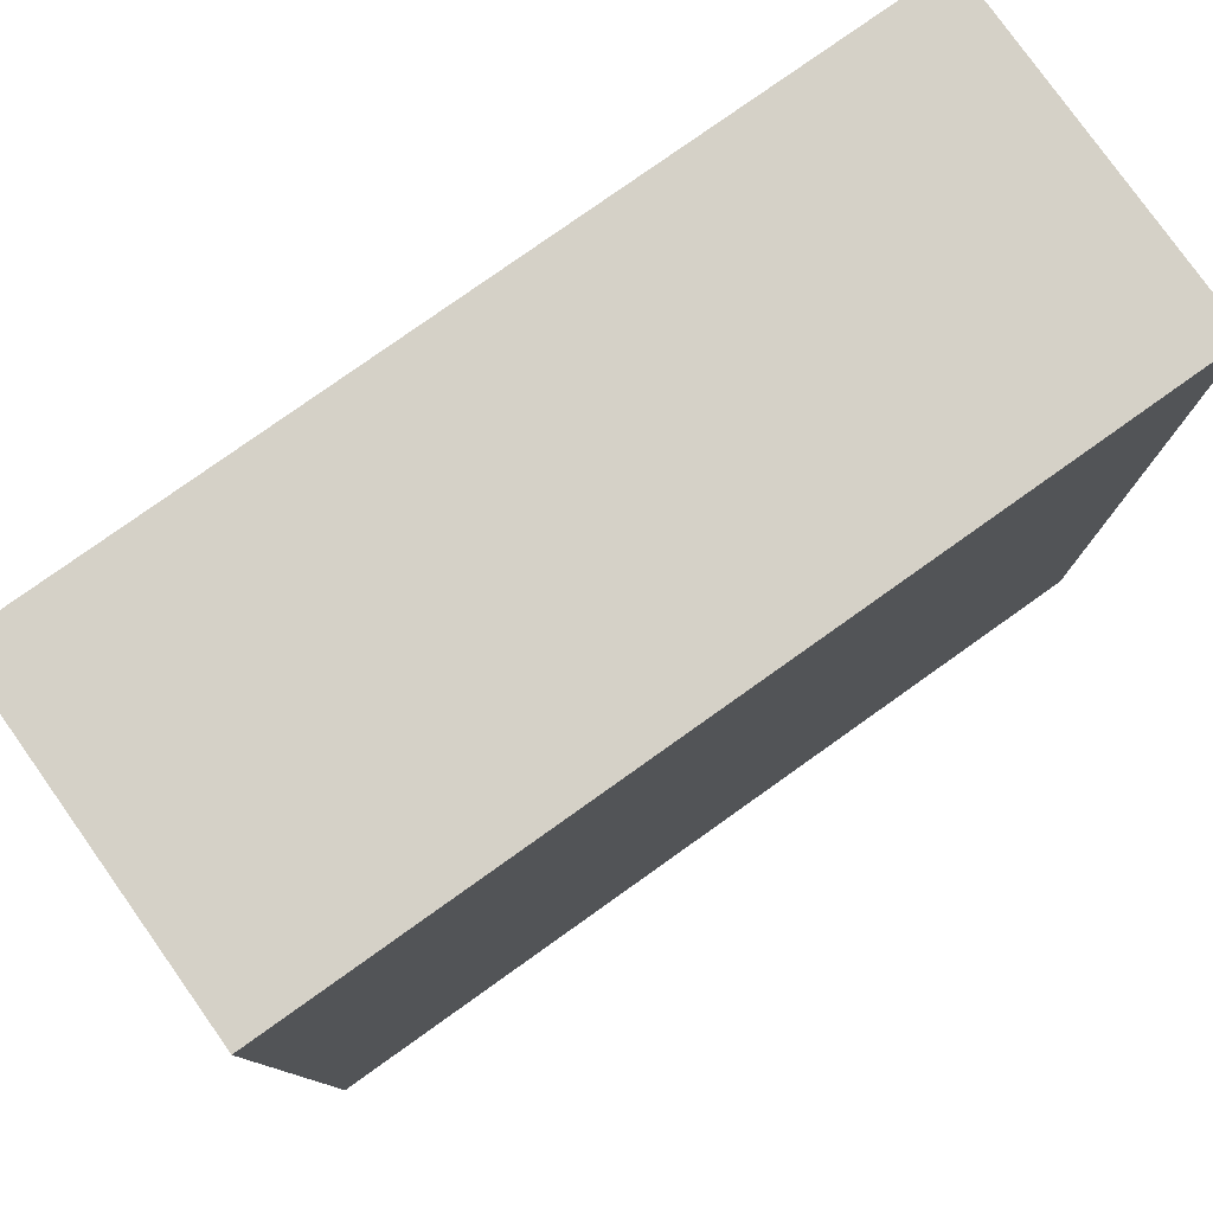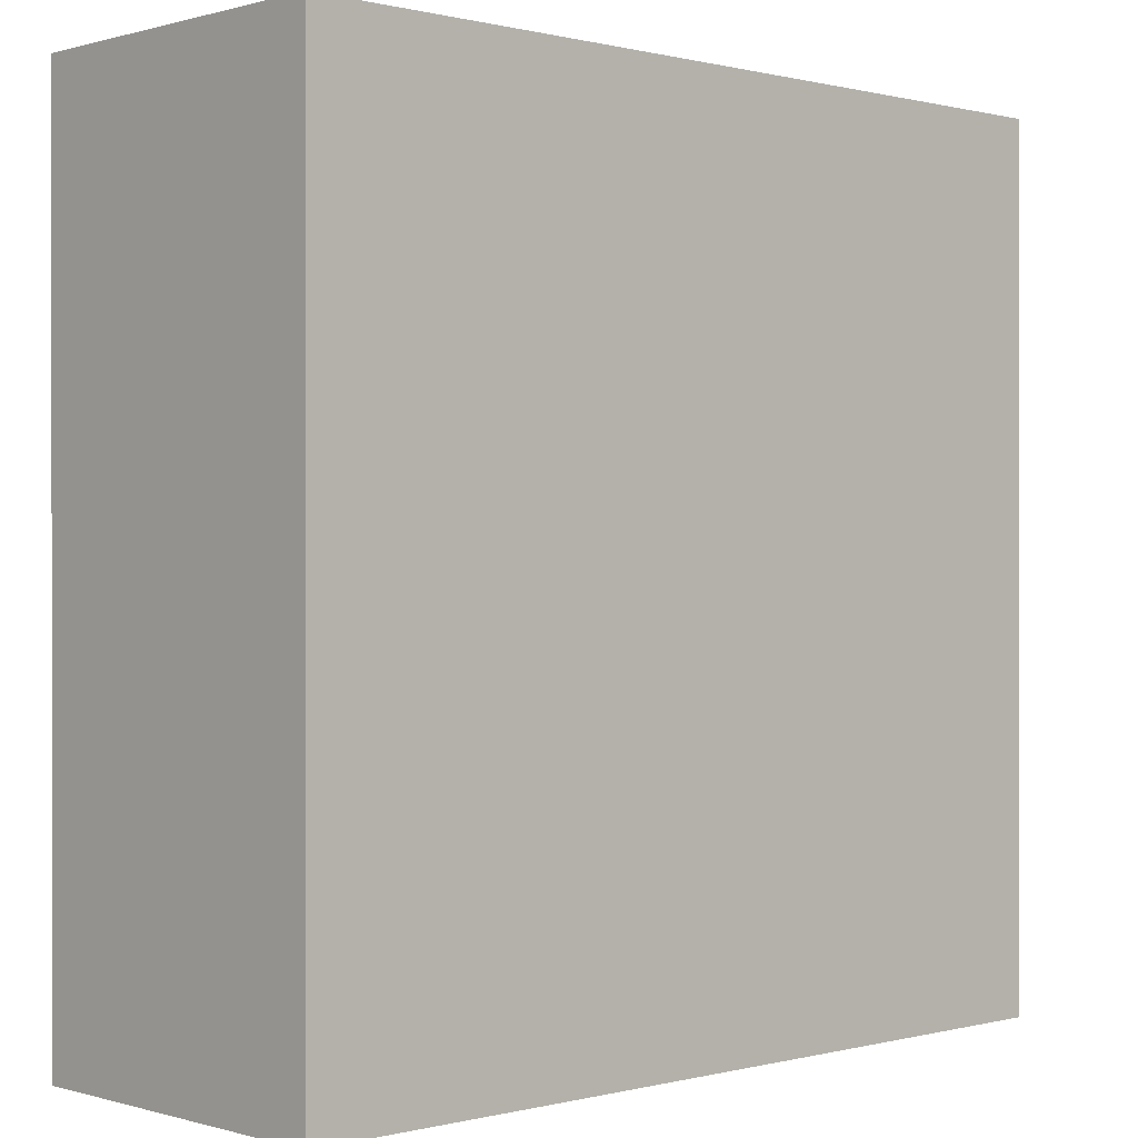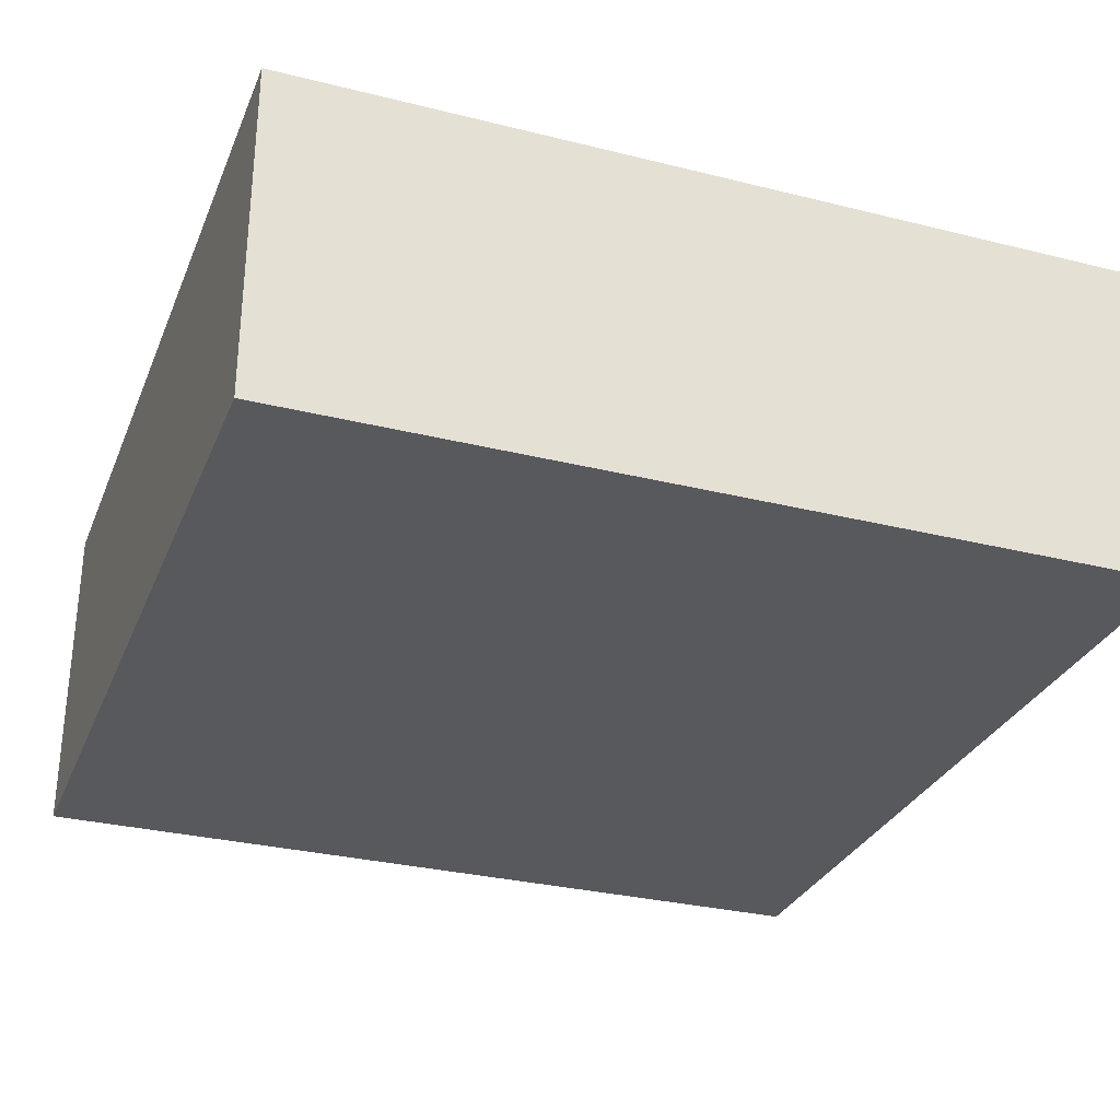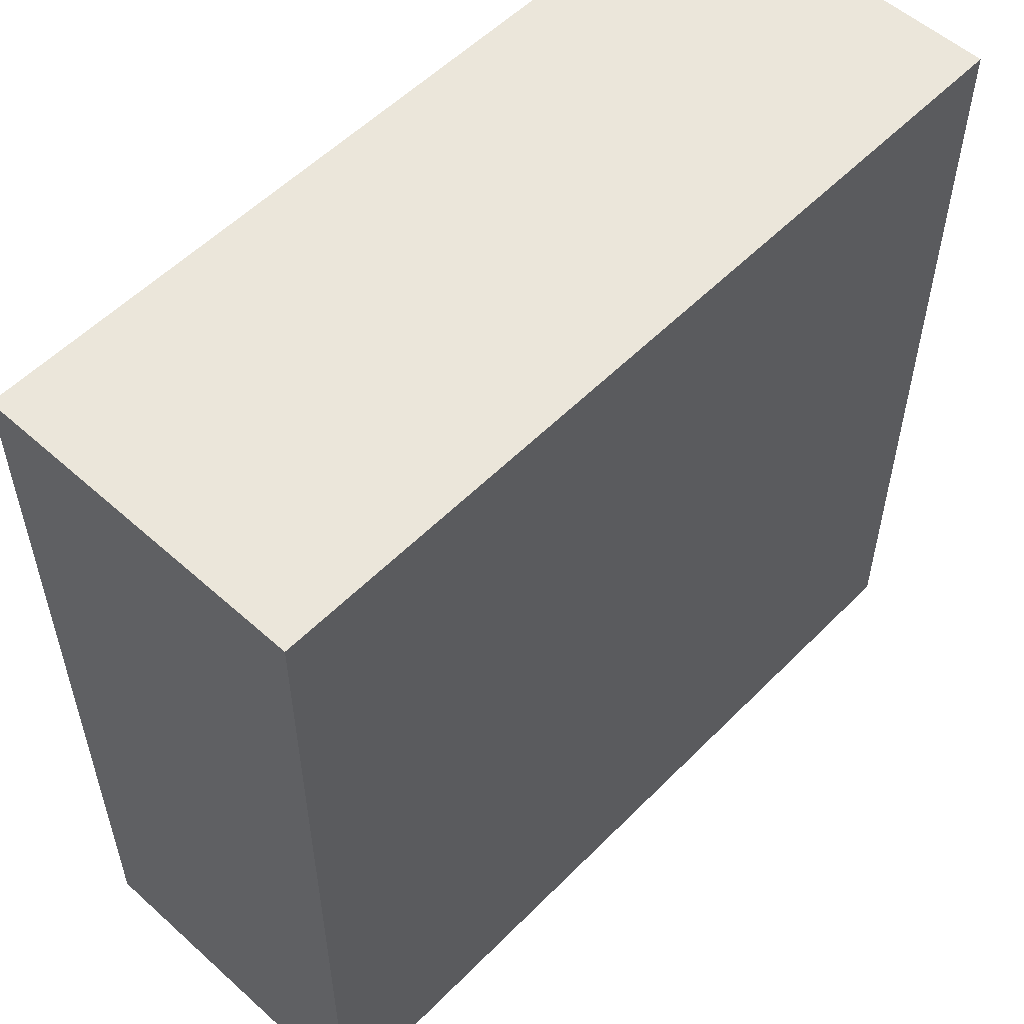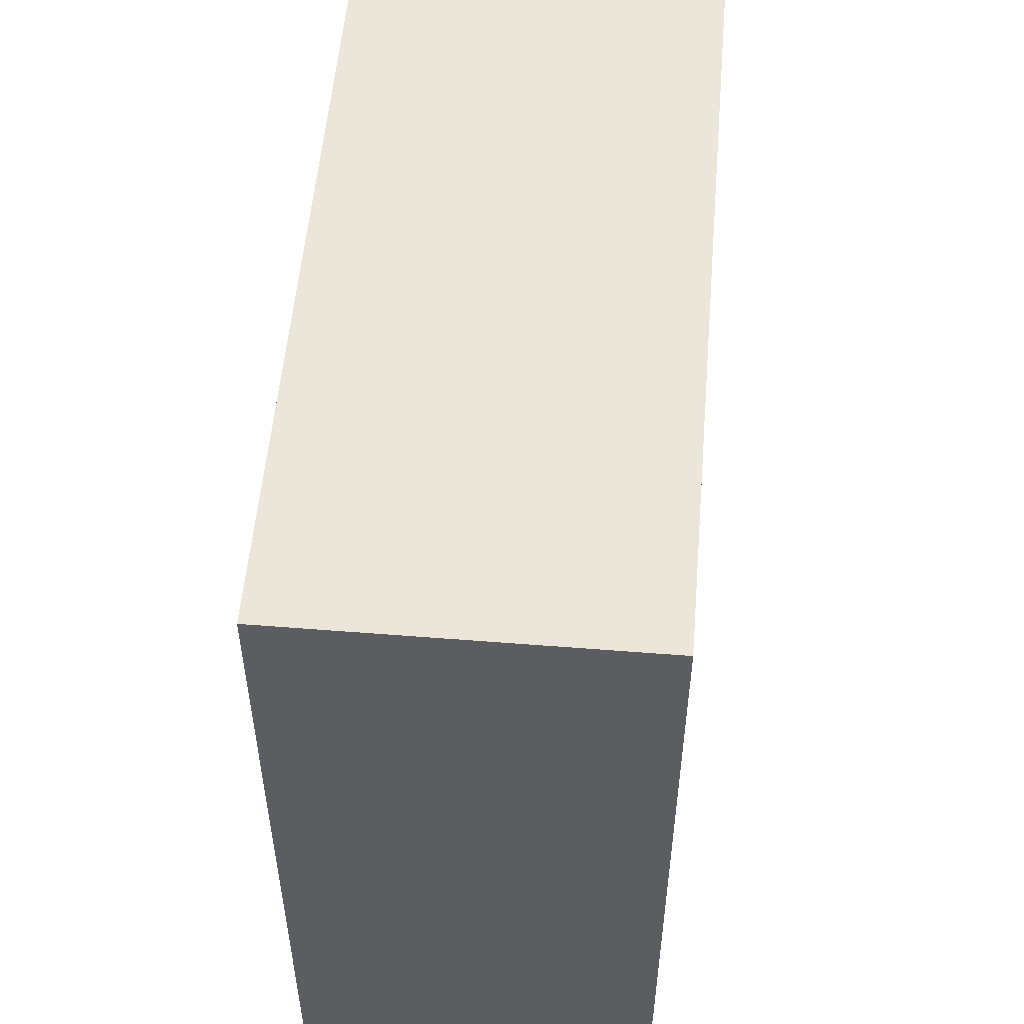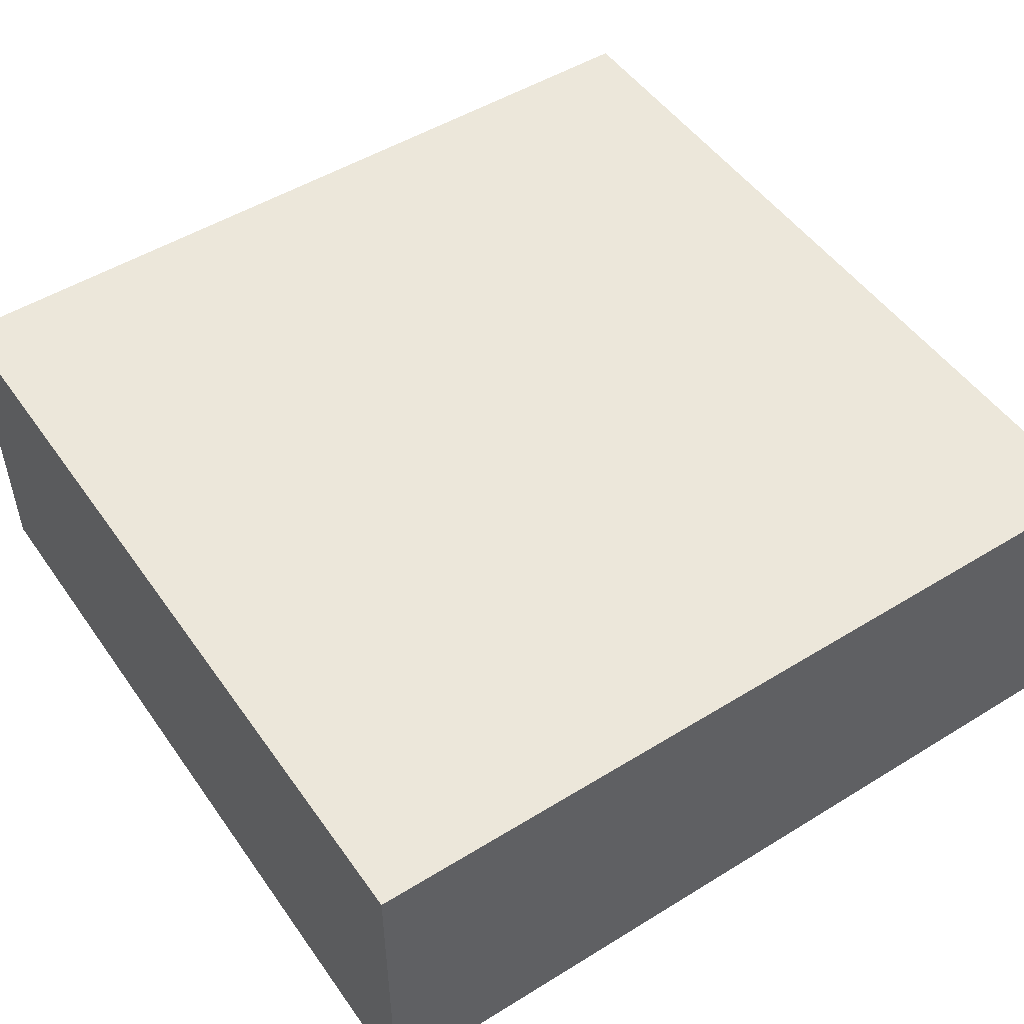
<metadata>
{"format":"obj","ext":"obj","renderer":"f3d","projection":"perspective","resolution":1024,"background":"white","views":[{"elev":79.0,"azim":144.6,"up":"+Z"},{"elev":0.2,"azim":136.7,"up":"+Z"},{"elev":-30.2,"azim":70.1,"up":"+Y"},{"elev":54.9,"azim":-46.6,"up":"+Z"},{"elev":54.2,"azim":-85.2,"up":"+Z"},{"elev":50.3,"azim":-124.0,"up":"+Y"}]}
</metadata>
<code>
o tile
v 0.5 -1 0.5
v 0.5 -1 -0.5
v -0.5 -1 0.5
v -0.5 -1 -0.5
v 0.5 -0.6 -0.5
v -0.5 -0.6 0.5
v -0.5 -0.6 -0.5
v -0.5 -0.6 -0.5
v 0.5 -0.6 0.5
v 0.5 -0.6 0.5
f 3 2 1
f 2 3 4
f 1 2 5 10
f 4 8 5 2
f 10 5 8 6
f 7 4 3 6
f 3 1 10 6
l 7 8

</code>
